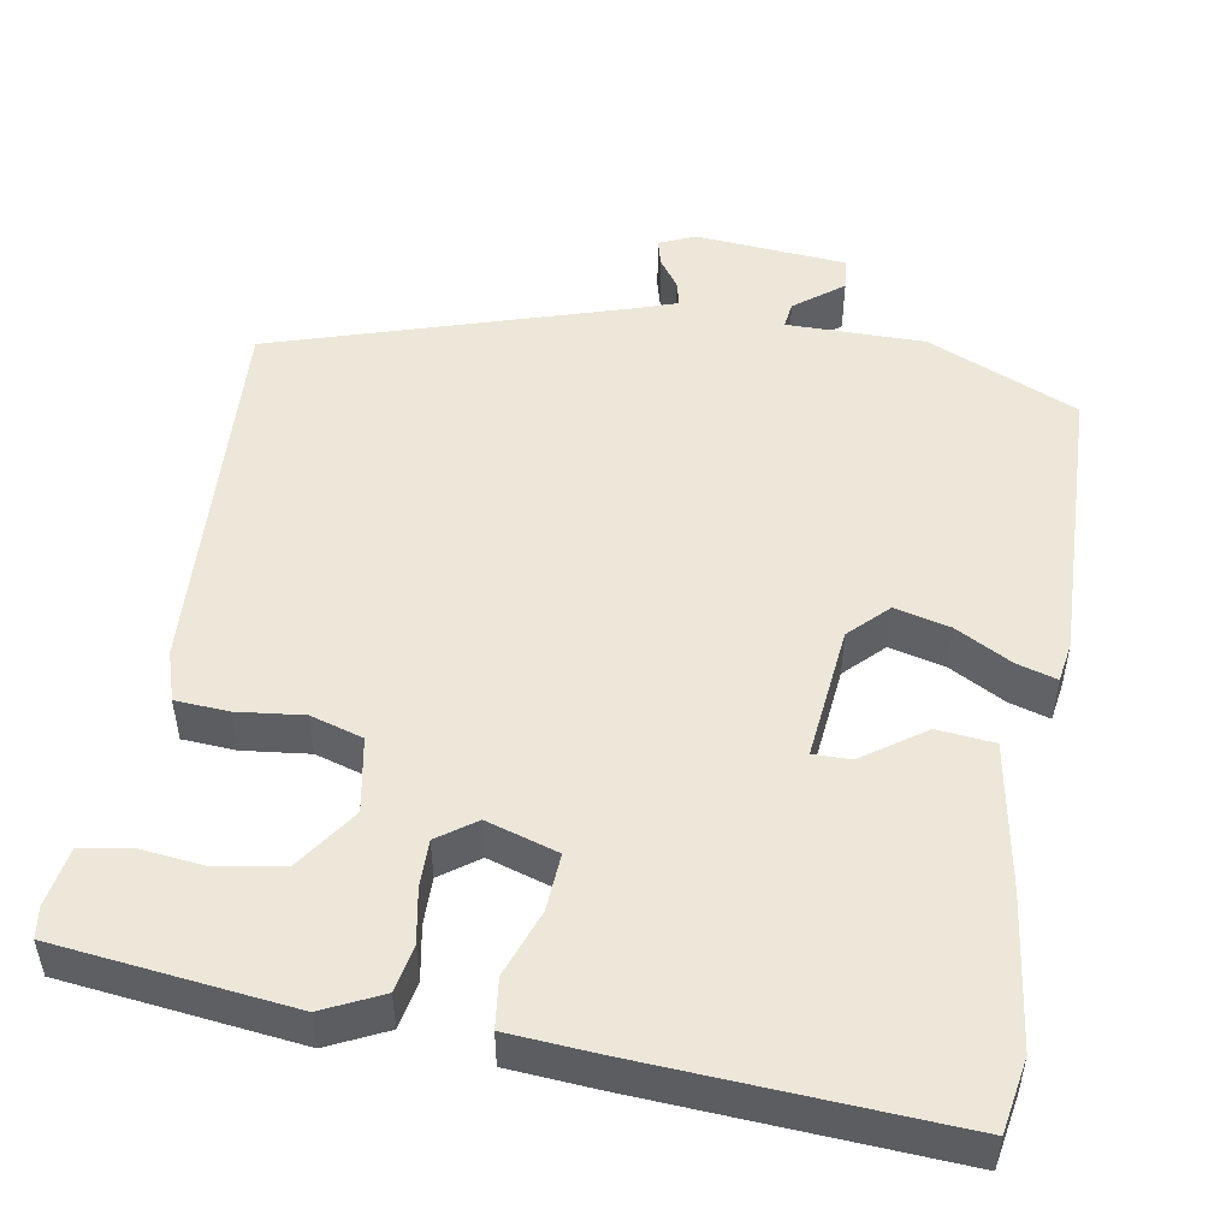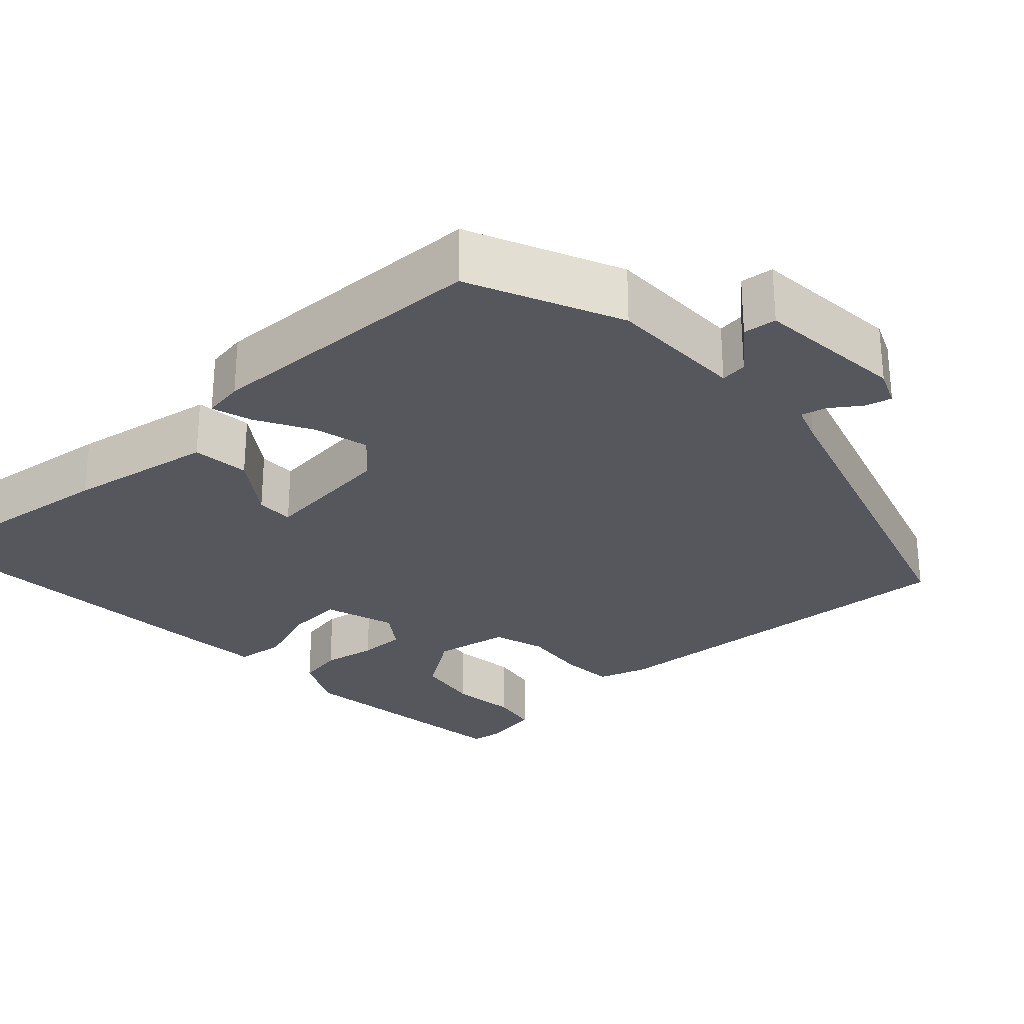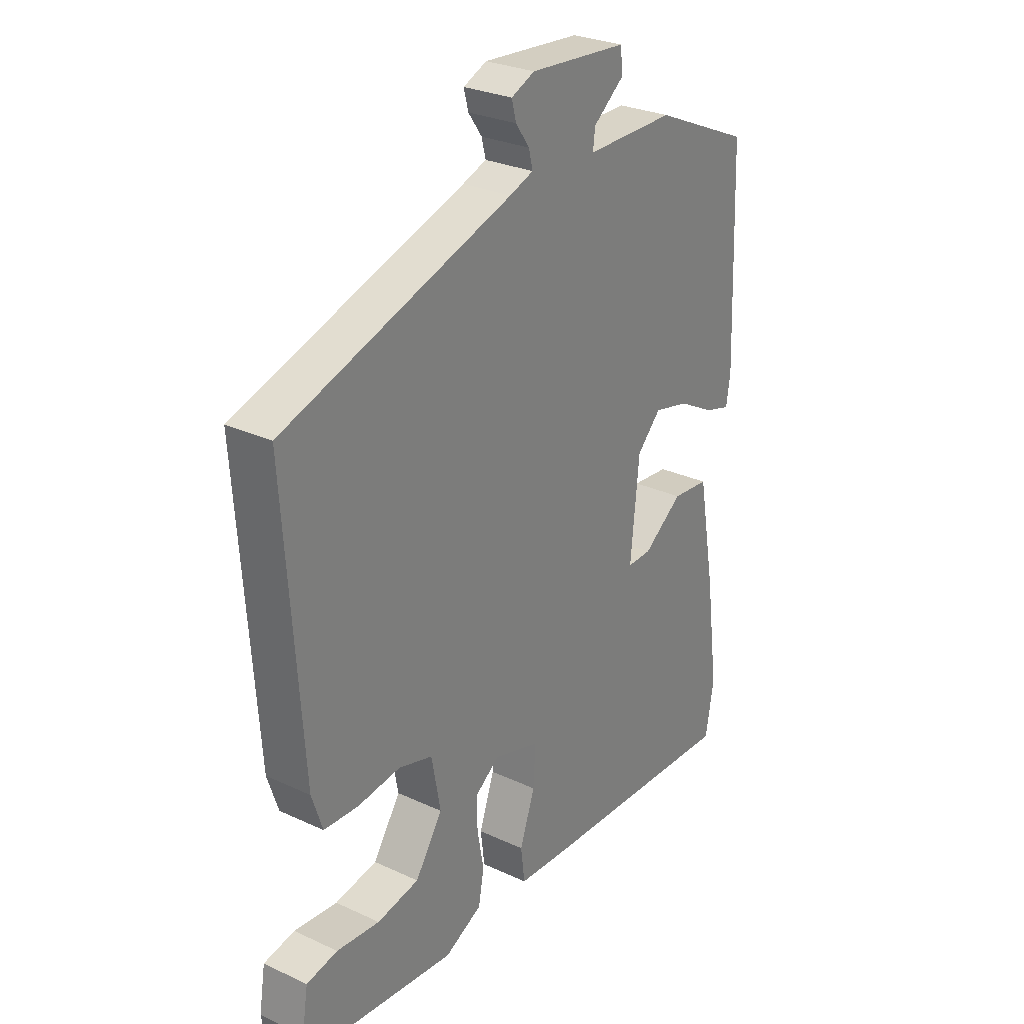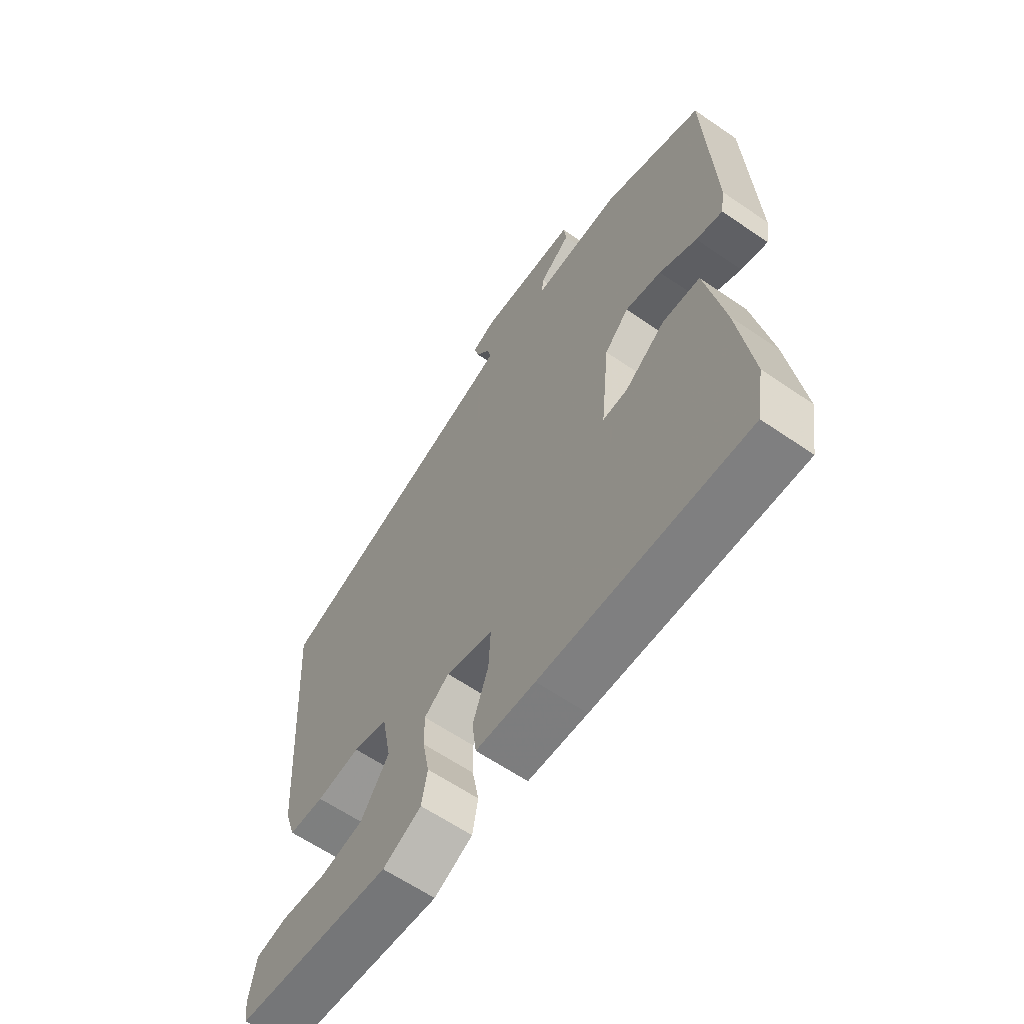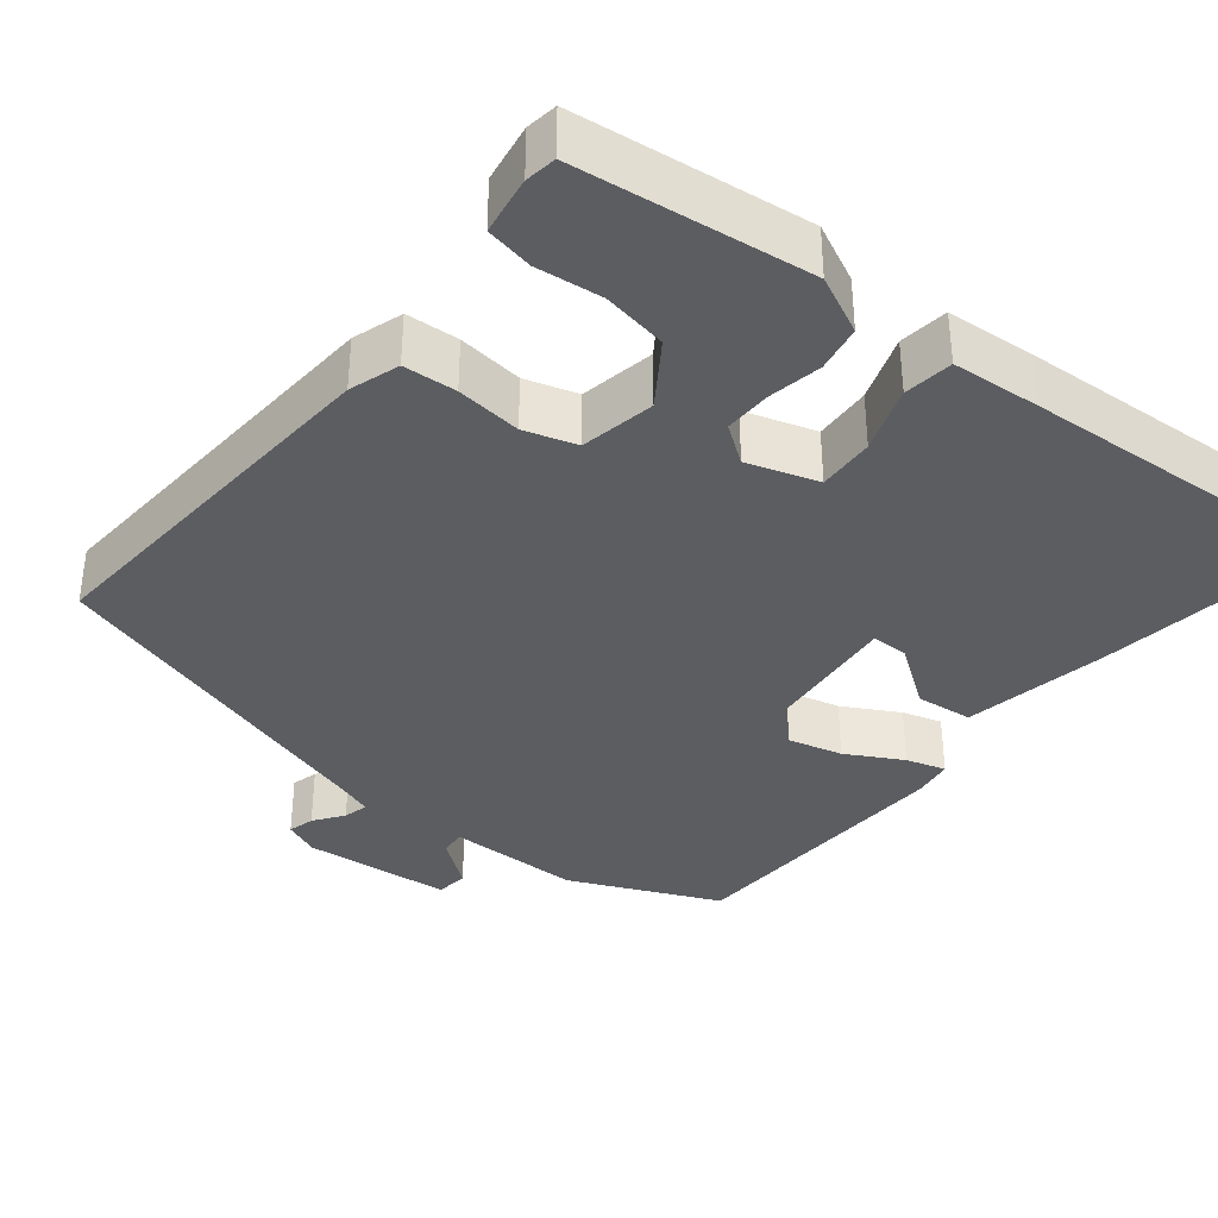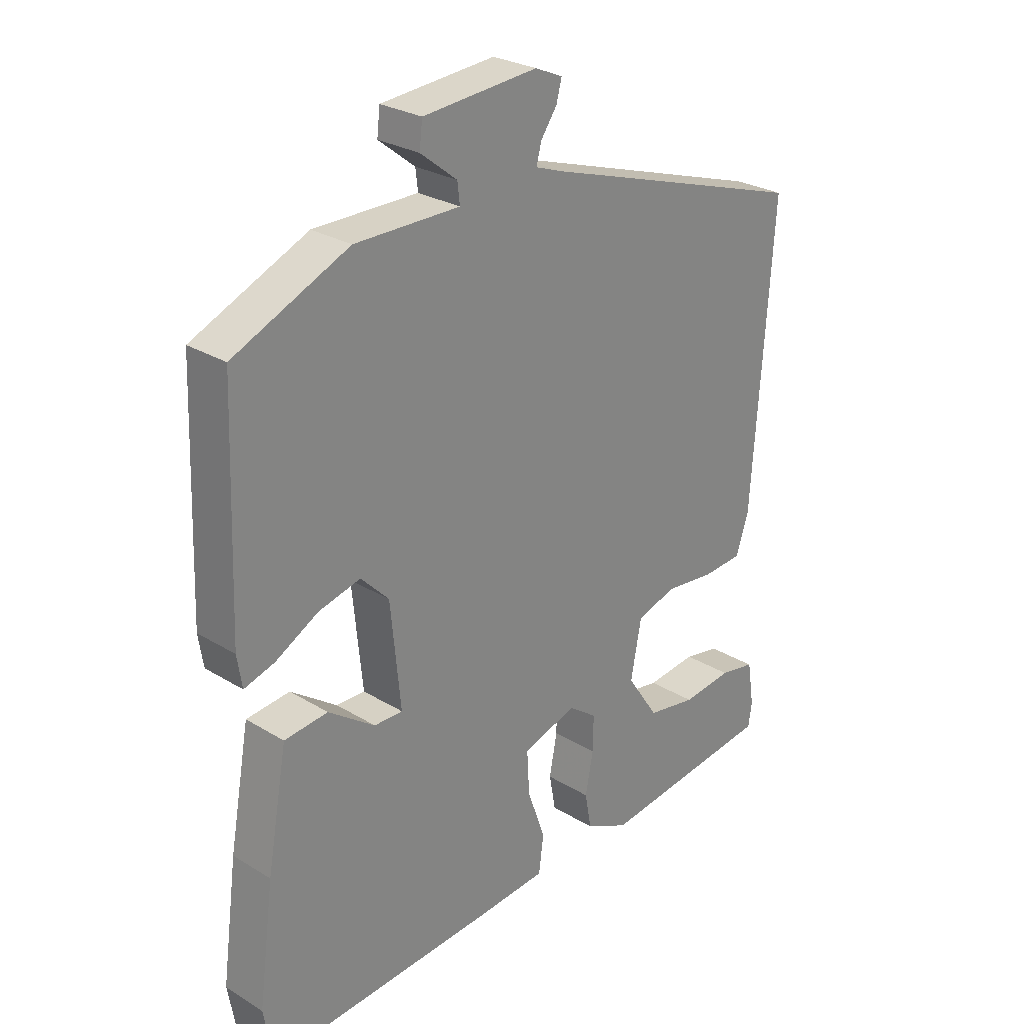
<metadata>
{"format":"obj","ext":"obj","renderer":"f3d","projection":"perspective","resolution":1024,"background":"white","views":[{"elev":50.1,"azim":-169.9,"up":"+Y"},{"elev":-27.5,"azim":-46.7,"up":"+Y"},{"elev":28.2,"azim":125.0,"up":"+Z"},{"elev":-62.6,"azim":-124.8,"up":"+Z"},{"elev":-36.1,"azim":141.5,"up":"+Y"},{"elev":27.4,"azim":-46.9,"up":"+Z"}]}
</metadata>
<code>
v -0.495 0.07 -0.529
v -0.511 0.07 -0.435
v -0.485 0.07 -0.242
v -0.451 0.07 -0.055
v -0.378 0.07 -0.048
v -0.3 0.07 -0.104
v -0.252 0.07 -0.105
v -0.269 0.07 0.067
v -0.316 0.07 0.115
v -0.386 0.07 0.098
v -0.458 0.07 0.059
v -0.509 0.07 0.044
v -0.517 0.07 0.096
v -0.503 0.07 0.462
v -0.311 0.07 0.546
v -0.136 0.07 0.545
v -0.14 0.07 0.579
v -0.201 0.07 0.627
v -0.196 0.07 0.669
v -0.004 0.07 0.684
v 0.042 0.07 0.664
v 0.033 0.07 0.63
v 0.006 0.07 0.592
v -0.002 0.07 0.56
v 0.045 0.07 0.543
v 0.496 0.07 0.398
v 0.463 0.07 -0.09
v 0.442 0.07 -0.154
v 0.374 0.07 -0.158
v 0.29 0.07 -0.148
v 0.223 0.07 -0.168
v 0.205 0.07 -0.264
v 0.259 0.07 -0.344
v 0.342 0.07 -0.359
v 0.427 0.07 -0.35
v 0.488 0.07 -0.362
v 0.5 0.07 -0.437
v 0.494 0.07 -0.477
v 0.195 0.07 -0.511
v 0.121 0.07 -0.475
v 0.11 0.07 -0.415
v 0.123 0.07 -0.346
v 0.124 0.07 -0.286
v 0.076 0.07 -0.251
v -0.015 0.07 -0.279
v -0.011 0.07 -0.352
v 0.019 0.07 -0.437
v 0.011 0.07 -0.5
v -0.103 0.07 -0.508
v -0.495 0 -0.529
v -0.511 0 -0.435
v -0.485 0 -0.242
v -0.451 0 -0.055
v -0.378 0 -0.048
v -0.3 0 -0.104
v -0.252 0 -0.105
v -0.269 0 0.067
v -0.316 0 0.115
v -0.386 0 0.098
v -0.458 0 0.059
v -0.509 0 0.044
v -0.517 0 0.096
v -0.503 0 0.462
v -0.311 0 0.546
v -0.136 0 0.545
v -0.14 0 0.579
v -0.201 0 0.627
v -0.196 0 0.669
v -0.004 0 0.684
v 0.042 0 0.664
v 0.033 0 0.63
v 0.006 0 0.592
v -0.002 0 0.56
v 0.045 0 0.543
v 0.496 0 0.398
v 0.463 0 -0.09
v 0.442 0 -0.154
v 0.374 0 -0.158
v 0.29 0 -0.148
v 0.223 0 -0.168
v 0.205 0 -0.264
v 0.259 0 -0.344
v 0.342 0 -0.359
v 0.427 0 -0.35
v 0.488 0 -0.362
v 0.5 0 -0.437
v 0.494 0 -0.477
v 0.195 0 -0.511
v 0.121 0 -0.475
v 0.11 0 -0.415
v 0.123 0 -0.346
v 0.124 0 -0.286
v 0.076 0 -0.251
v -0.015 0 -0.279
v -0.011 0 -0.352
v 0.019 0 -0.437
v 0.011 0 -0.5
v -0.103 0 -0.508
f 4 5 6
f 3 4 6
f 2 3 6
f 1 2 6
f 49 1 6
f 48 49 6
f 47 48 6
f 46 47 6
f 45 46 6 7
f 44 45 7 8
f 43 44 8 9
f 40 41 42
f 39 40 42
f 38 39 42
f 37 38 42
f 34 35 36 37
f 33 34 37 42
f 32 33 42 43
f 28 29 30
f 27 28 30
f 26 27 30
f 25 26 30
f 24 25 30 31
f 21 22 23
f 20 21 23
f 19 20 23
f 18 19 23
f 17 18 23
f 16 17 23 24
f 14 15 16
f 13 14 16
f 12 13 16
f 11 12 16
f 10 11 16
f 9 10 16 24
f 31 32 43
f 24 31 43
f 9 24 43
f 55 54 53
f 55 53 52
f 55 52 51
f 55 51 50
f 55 50 98
f 55 98 97
f 55 97 96
f 55 96 95
f 56 55 95 94
f 57 56 94 93
f 58 57 93 92
f 91 90 89
f 91 89 88
f 91 88 87
f 91 87 86
f 86 85 84 83
f 91 86 83 82
f 92 91 82 81
f 79 78 77
f 79 77 76
f 79 76 75
f 79 75 74
f 80 79 74 73
f 72 71 70
f 72 70 69
f 72 69 68
f 72 68 67
f 72 67 66
f 73 72 66 65
f 65 64 63
f 65 63 62
f 65 62 61
f 65 61 60
f 65 60 59
f 73 65 59 58
f 92 81 80
f 92 80 73
f 92 73 58
f 1 50 51 2
f 2 51 52 3
f 3 52 53 4
f 4 53 54 5
f 5 54 55 6
f 6 55 56 7
f 7 56 57 8
f 8 57 58 9
f 9 58 59 10
f 10 59 60 11
f 11 60 61 12
f 12 61 62 13
f 13 62 63 14
f 14 63 64 15
f 15 64 65 16
f 16 65 66 17
f 17 66 67 18
f 18 67 68 19
f 19 68 69 20
f 20 69 70 21
f 21 70 71 22
f 22 71 72 23
f 23 72 73 24
f 24 73 74 25
f 25 74 75 26
f 26 75 76 27
f 27 76 77 28
f 28 77 78 29
f 29 78 79 30
f 30 79 80 31
f 31 80 81 32
f 32 81 82 33
f 33 82 83 34
f 34 83 84 35
f 35 84 85 36
f 36 85 86 37
f 37 86 87 38
f 38 87 88 39
f 39 88 89 40
f 40 89 90 41
f 41 90 91 42
f 42 91 92 43
f 43 92 93 44
f 44 93 94 45
f 45 94 95 46
f 46 95 96 47
f 47 96 97 48
f 48 97 98 49
f 49 98 50 1

</code>
